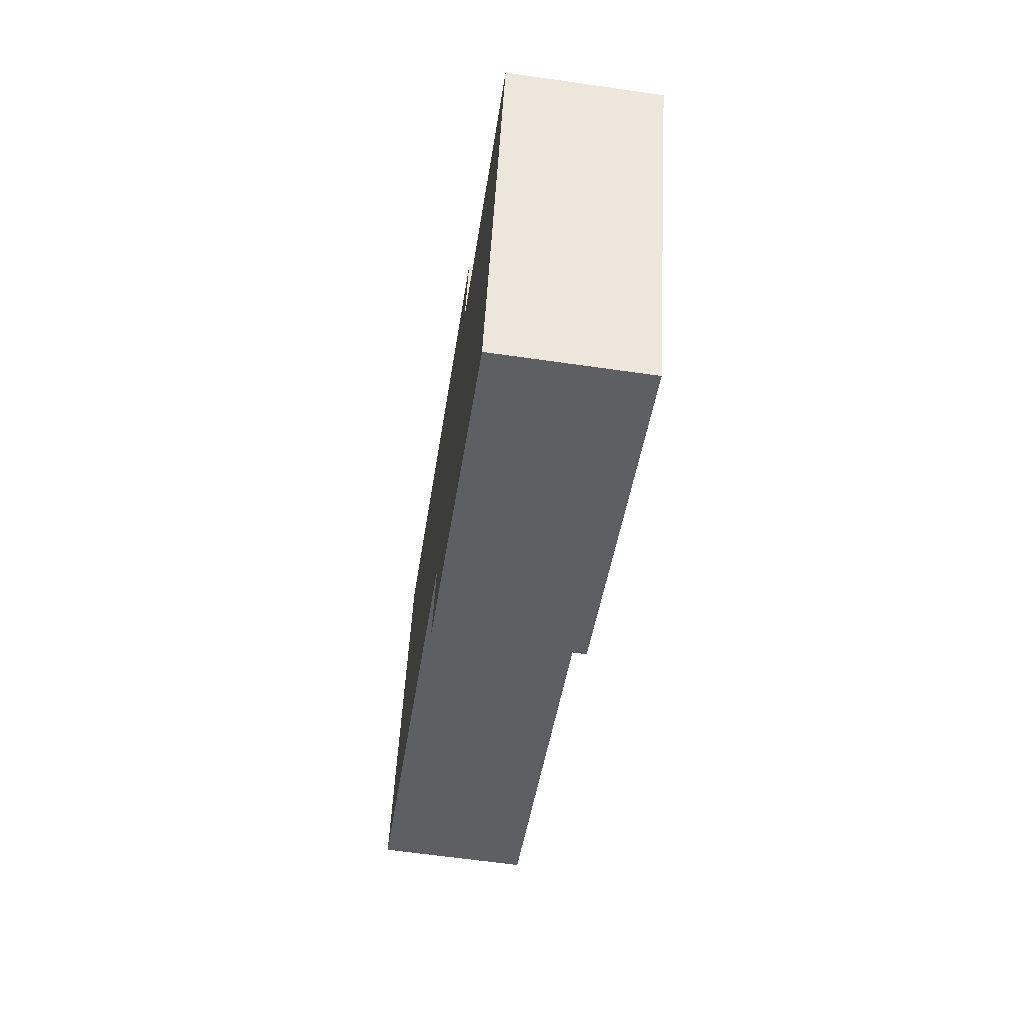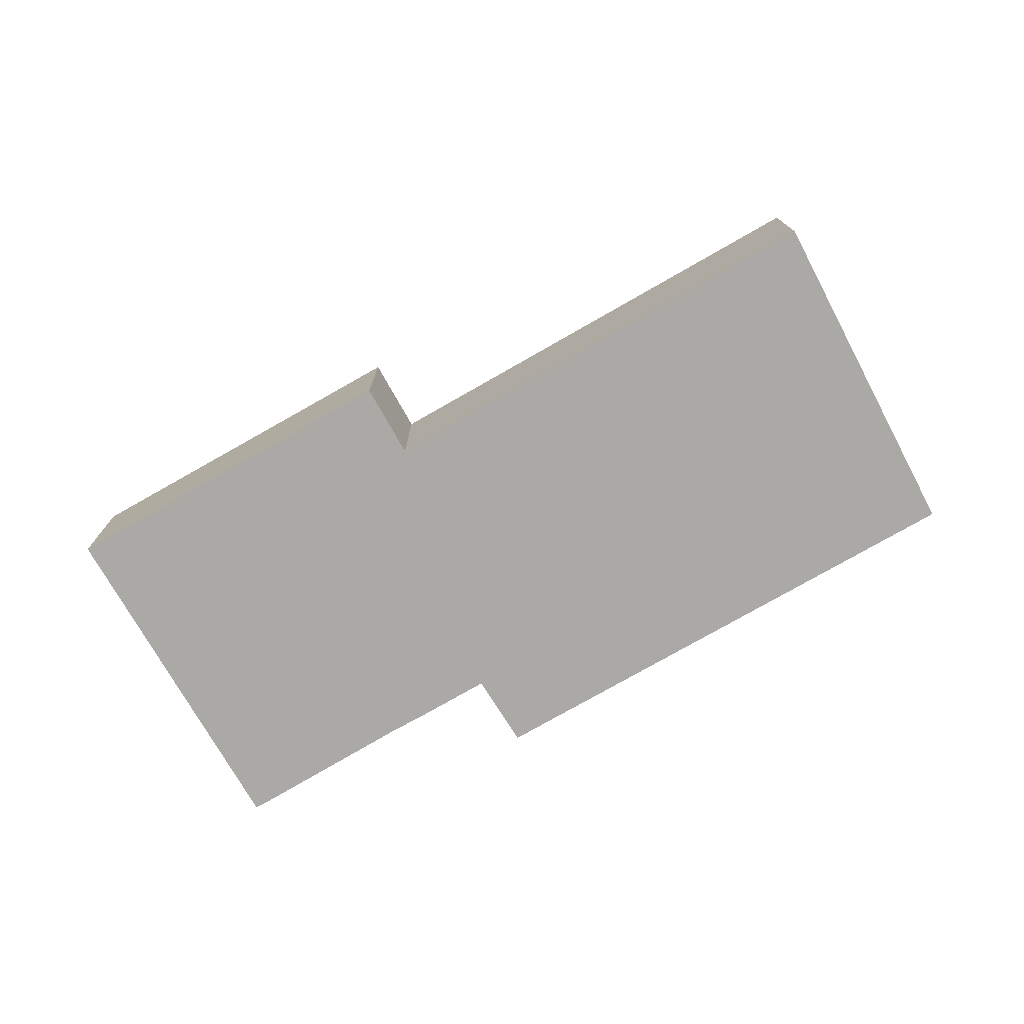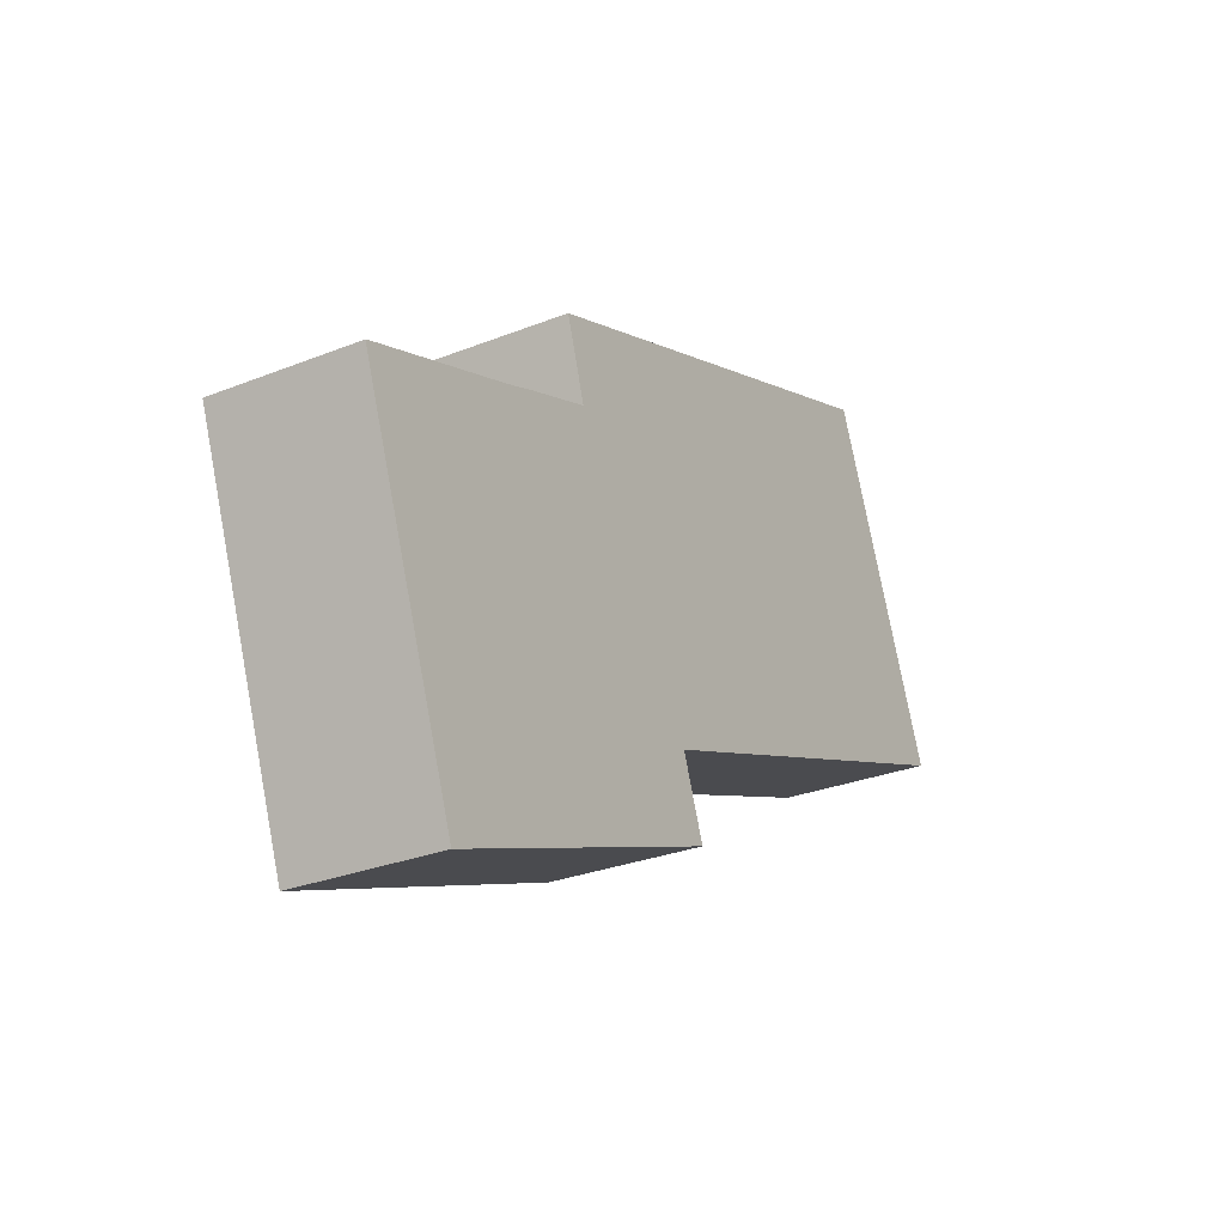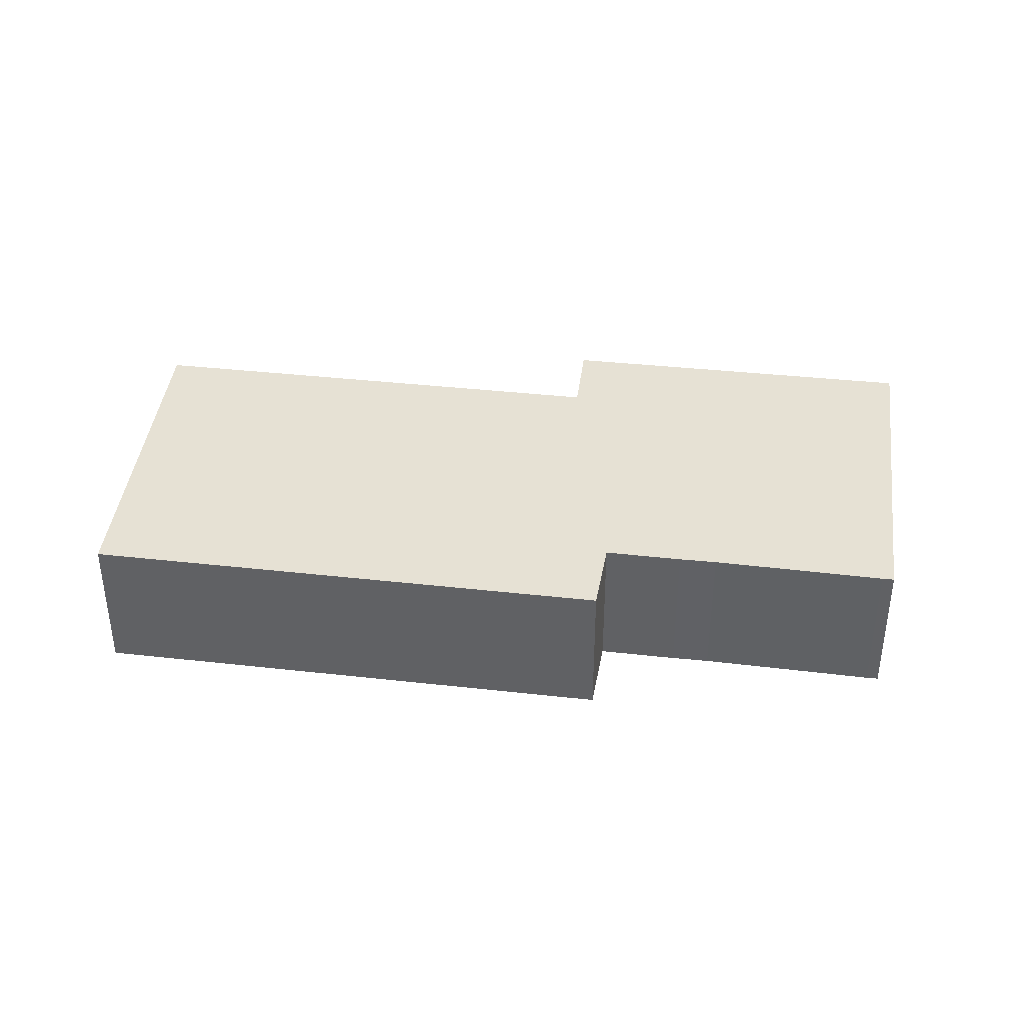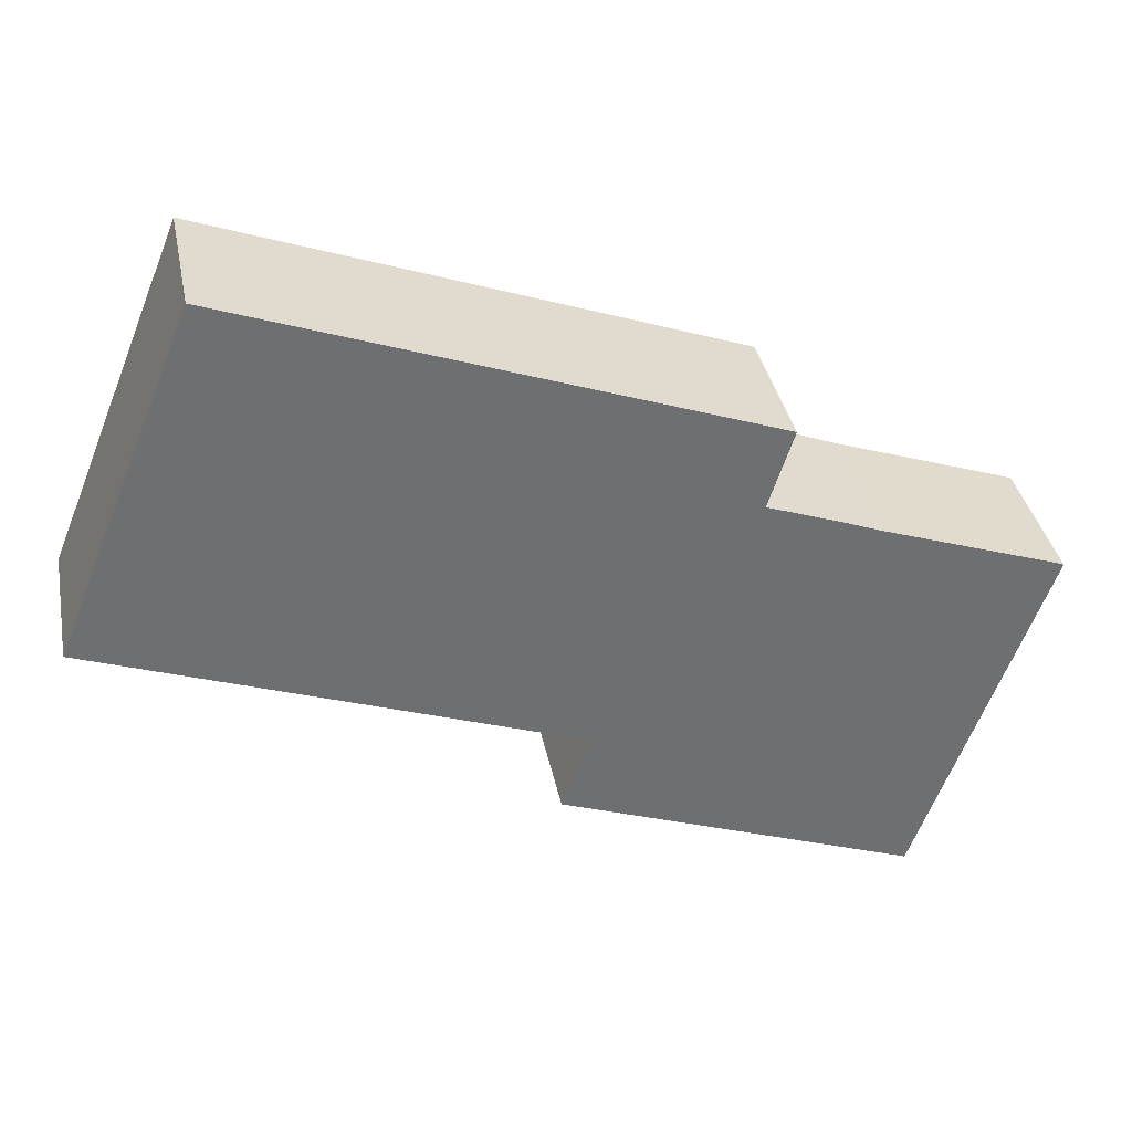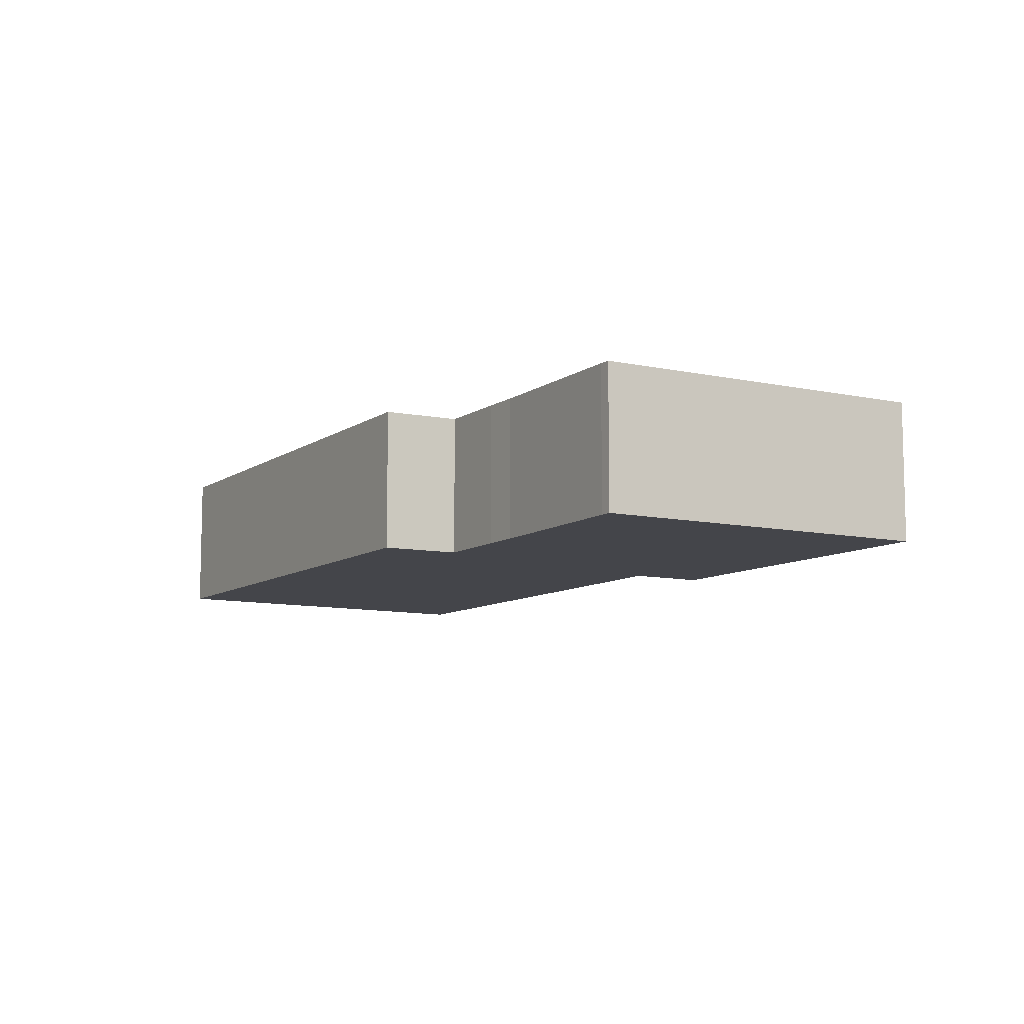
<metadata>
{"format":"obj","ext":"obj","renderer":"f3d","projection":"perspective","resolution":1024,"background":"white","views":[{"elev":-61.5,"azim":81.6,"up":"+Z"},{"elev":-75.4,"azim":-130.2,"up":"+Y"},{"elev":-28.1,"azim":121.3,"up":"+Z"},{"elev":39.1,"azim":27.9,"up":"+Y"},{"elev":36.0,"azim":-11.1,"up":"+Z"},{"elev":-9.2,"azim":79.7,"up":"+Y"}]}
</metadata>
<code>
v  2.516 2.724 6.218
v  8.65 2.724 -3.148
v  0 2.724 1.668e-16
v  12.01 2.724 2.786
v  11.56 2.724 1.377
v  14.64 2.724 -6.934
v  8.133 2.724 -4.531
v  12.96 2.724 0.876
v  13.62 2.724 0.62
v  16.75 2.724 -0.462
v  16.96 2.724 -0.543
v  16.96 3.325e-17 -0.543
v  14.64 4.246e-16 -6.934
v  12.01 -1.706e-16 2.786
v  11.56 -8.432e-17 1.377
v  8.133 2.774e-16 -4.531
v  8.65 1.928e-16 -3.148
v  0 0 0
v  2.516 -3.807e-16 6.218
v  16.75 2.829e-17 -0.462
v  12.96 -5.364e-17 0.876
v  13.62 -3.796e-17 0.62
g defaultobject
f 1 2 3
f 2 1 4
f 2 4 5
f 2 6 7
f 6 2 5
f 6 5 8
f 6 8 9
f 6 9 10
f 6 10 11
f 12 6 11
f 6 12 13
f 14 5 4
f 5 14 15
f 13 7 6
f 7 13 16
f 17 3 2
f 3 17 18
f 16 2 7
f 2 16 17
f 18 1 3
f 1 18 19
f 19 4 1
f 4 19 14
f 20 11 10
f 11 20 12
f 15 8 5
f 8 15 21
f 21 9 8
f 9 21 22
f 22 10 9
f 10 22 20
f 13 17 16
f 17 13 15
f 15 13 21
f 21 13 22
f 22 13 12
f 22 12 20
f 17 19 18
f 19 17 14
f 14 17 15

</code>
